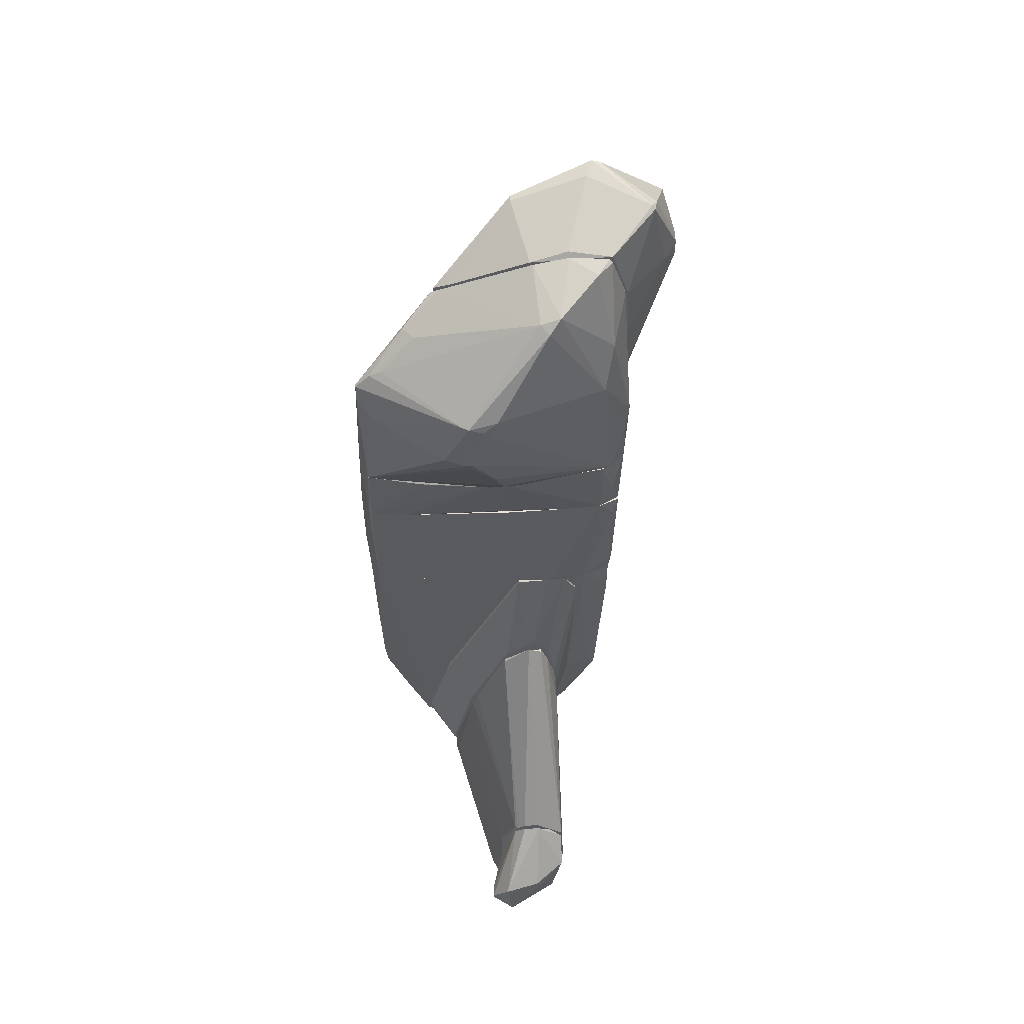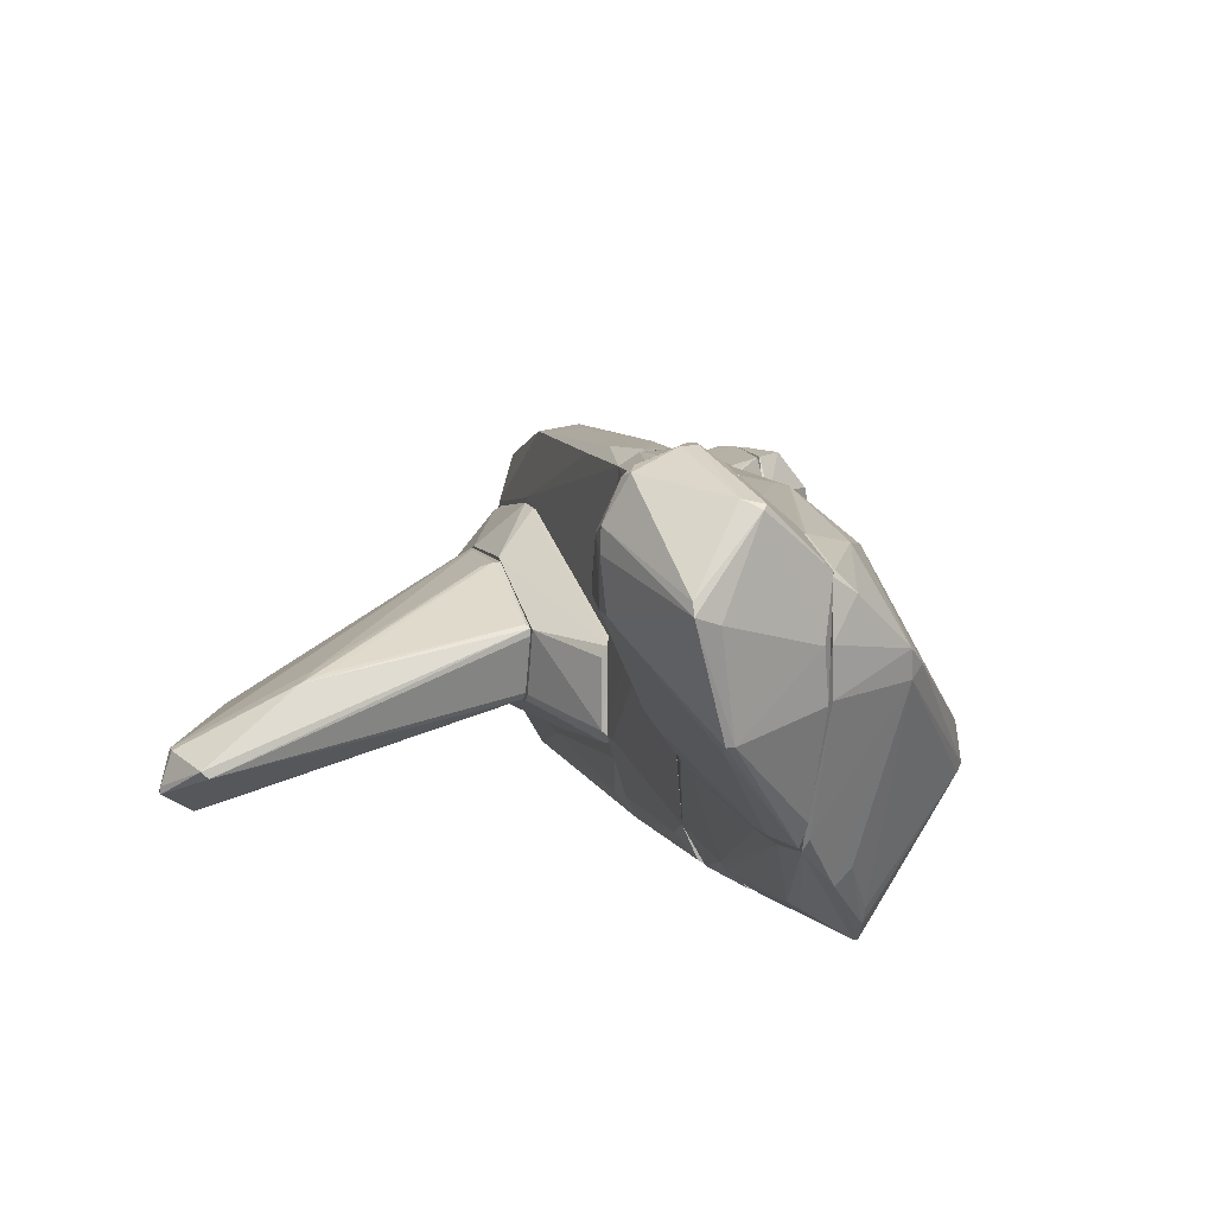
<metadata>
{"format":"obj","ext":"obj","renderer":"f3d","projection":"perspective","resolution":1024,"background":"white","views":[{"elev":58.9,"azim":-91.7,"up":"+Y"},{"elev":9.7,"azim":163.4,"up":"+Z"}]}
</metadata>
<code>
o convex_0
v 3.591 -1.424 -0.34
v 1.101 -5.725 -0.2042
v 1.146 -5.725 -0.2042
v 3.862 -3.28 -1.925
v 1.101 -2.103 -0.928
v 5.583 -1.243 -1.517
v 1.146 -4.367 0.5658
v 1.101 -5.317 -1.29
v 4.451 -3.325 -1.019
v 1.101 -1.787 -0.0231
v 5.131 -0.654 -1.336
v 5.447 -1.379 -1.109
v 5.176 -1.469 -1.879
v 1.101 -3.144 0.5658
v 1.146 -5.408 0.2487
v 3.953 -1.288 -0.4304
v 4.451 -3.325 -1.154
v 5.221 -1.695 -1.879
v 3.908 -3.054 -1.925
v 1.192 -5.317 -1.29
v 4.134 -3.144 -1.925
v 5.221 -0.654 -1.245
v 1.237 -5.136 -1.336
v 1.101 -2.013 -0.8375
v 1.373 -3.099 0.5203
v 5.583 -1.379 -1.607
v 1.237 -5.68 -0.1135
v 4.859 -1.922 -1.925
v 3.727 -1.606 -0.34
v 1.146 -1.832 0.02224
v 1.101 -1.787 -0.1135
v 5.447 -1.243 -1.109
v 1.101 -4.683 0.4749
v 2.052 -5.091 -0.4304
v 1.192 -4.185 0.5658
v 5.583 -1.243 -1.607
v 1.192 -3.144 0.5658
v 3.862 -3.144 -1.925
v 1.373 -4.412 0.4298
v 5.357 -1.786 -1.426
f 17 26 40
f 3 2 8
f 2 5 8
f 5 2 10
f 5 11 13
f 10 2 14
f 3 8 20
f 8 4 20
f 17 20 21
f 18 17 21
f 4 19 21
f 20 4 21
f 11 10 22
f 10 16 22
f 4 8 23
f 8 5 23
f 5 10 24
f 11 5 24
f 6 12 26
f 17 18 26
f 2 3 27
f 15 2 27
f 9 15 27
f 5 13 28
f 13 18 28
f 19 5 28
f 18 21 28
f 21 19 28
f 12 16 29
f 16 25 29
f 10 14 30
f 1 16 30
f 16 10 30
f 10 11 31
f 24 10 31
f 11 24 31
f 12 6 32
f 16 12 32
f 6 22 32
f 22 16 32
f 14 2 33
f 7 14 33
f 2 15 33
f 15 7 33
f 17 9 34
f 3 20 34
f 20 17 34
f 27 3 34
f 9 27 34
f 7 12 35
f 14 7 35
f 12 29 35
f 29 25 35
f 13 11 36
f 18 13 36
f 22 6 36
f 11 22 36
f 6 26 36
f 26 18 36
f 16 1 37
f 25 16 37
f 1 30 37
f 30 14 37
f 14 35 37
f 35 25 37
f 19 4 38
f 5 19 38
f 4 23 38
f 23 5 38
f 12 7 39
f 9 12 39
f 7 15 39
f 15 9 39
f 12 9 40
f 9 17 40
f 26 12 40
o convex_1
v 0.05928 0.3879 2.241
v -0.1218 -0.6087 -2.105
v -0.03124 0.3424 -2.151
v 0.5121 -0.6087 -1.109
v 0.5574 1.655 0.9274
v -0.4386 1.655 0.4296
v -0.4386 -0.6087 1.743
v 0.1499 1.655 -2.06
v 0.3763 -0.6087 2.014
v -0.3933 1.655 -1.97
v -0.2123 1.655 2.286
v -0.3933 -0.6087 -1.97
v 0.5121 1.655 2.014
v -0.5293 -0.5631 1.154
v 0.331 1.655 -1.652
v 0.1498 -0.6087 -2.105
v -0.2575 -0.6087 2.196
v -0.348 1.655 1.969
v 0.5574 1.157 1.426
v -0.4386 1.655 -1.381
v 0.5121 -0.6087 -0.2033
v 0.1952 1.655 2.241
v 0.1952 -0.382 2.195
v 0.01408 1.655 -2.151
v 0.2858 -0.6087 -1.833
v -0.3028 1.338 2.196
v 0.5121 -0.382 -1.109
v 0.2858 1.248 -1.833
v -0.3933 1.655 1.426
v -0.2575 -0.201 2.241
v -0.348 1.655 -2.015
v -0.5293 -0.6087 1.109
v 0.05928 1.565 2.286
v -0.3028 -0.2914 2.196
f 57 70 74
f 42 44 47
f 46 45 48
f 47 44 49
f 46 48 50
f 45 46 51
f 42 47 52
f 45 51 53
f 48 45 55
f 42 43 56
f 44 42 56
f 47 49 57
f 51 46 58
f 54 47 58
f 44 45 59
f 45 53 59
f 53 49 59
f 46 50 60
f 50 52 60
f 54 46 60
f 49 44 61
f 44 59 61
f 59 49 61
f 53 51 62
f 53 62 63
f 49 53 63
f 57 49 63
f 50 48 64
f 48 56 64
f 56 43 64
f 44 56 65
f 51 58 66
f 58 47 66
f 45 44 67
f 55 45 67
f 44 65 67
f 67 65 68
f 48 55 68
f 56 48 68
f 65 56 68
f 55 67 68
f 46 54 69
f 58 46 69
f 54 58 69
f 63 41 70
f 57 63 70
f 43 42 71
f 42 52 71
f 52 50 71
f 64 43 71
f 50 64 71
f 52 47 72
f 47 54 72
f 60 52 72
f 54 60 72
f 62 51 73
f 63 62 73
f 41 63 73
f 70 41 73
f 51 70 73
f 47 57 74
f 66 47 74
f 51 66 74
f 70 51 74
o convex_2
v -0.3481 1.655 -2.015
v 0.8291 2.833 1.652
v 0.8291 2.787 1.652
v -0.3027 2.153 2.15
v -0.3933 2.833 -1.97
v 0.5121 1.655 2.06
v 0.3309 1.655 -1.652
v -0.6198 2.833 0.3388
v 0.2856 2.833 -1.788
v -0.3481 1.655 1.969
v -0.07634 2.833 2.332
v 0.7837 2.787 0.3392
v 0.6026 1.701 1.335
v -0.4386 1.655 -1.381
v 0.01401 1.655 -2.151
v 0.6478 2.833 2.15
v 0.1046 1.655 2.286
v -0.3481 2.833 1.969
v -0.484 1.791 0.2027
v -0.03124 2.833 -2.105
v -0.5291 2.787 -1.064
v 0.7385 2.833 0.02284
v -0.167 1.655 2.286
v -0.3933 1.655 -1.97
v -0.6198 2.787 -0.02235
v 0.1497 1.927 -2.06
v 0.8291 2.651 1.562
v 0.1046 2.787 2.332
v -0.3933 1.655 1.426
v -0.1216 2.833 -2.105
f 94 89 104
f 80 75 81
f 76 79 82
f 79 76 83
f 75 80 84
f 76 82 85
f 80 81 87
f 81 86 87
f 75 84 88
f 81 75 89
f 77 76 90
f 80 77 90
f 76 85 90
f 84 80 91
f 80 90 91
f 84 78 92
f 82 84 92
f 78 85 92
f 85 82 92
f 79 83 94
f 82 79 95
f 83 76 96
f 81 83 96
f 76 86 96
f 86 81 96
f 78 84 97
f 85 78 97
f 84 91 97
f 79 75 98
f 75 88 98
f 95 79 98
f 95 98 99
f 93 82 99
f 88 93 99
f 82 95 99
f 98 88 99
f 83 81 100
f 81 89 100
f 94 83 100
f 89 94 100
f 76 77 101
f 77 80 101
f 86 76 101
f 80 87 101
f 87 86 101
f 90 85 102
f 91 90 102
f 85 97 102
f 97 91 102
f 84 82 103
f 88 84 103
f 82 93 103
f 93 88 103
f 75 79 104
f 89 75 104
f 79 94 104
o convex_3
v 0.6933 7.179 1.969
v -0.4386 2.833 -1.698
v -0.3933 2.833 -1.97
v 0.6478 2.833 2.15
v -1.299 5.458 -0.02271
v 0.6933 6.454 -0.7919
v -0.303 2.833 2.105
v 0.6933 3.15 -0.7467
v -0.2577 5.368 -2.015
v -0.2124 6.907 1.199
v -1.344 4.599 -0.2948
v 0.2403 2.833 -1.879
v -0.3481 5.187 1.924
v 0.01394 4.146 2.377
v -0.9366 3.331 0.3393
v 0.6933 6.364 2.241
v -1.254 5.549 -0.3391
v -0.5744 4.87 -1.788
v 0.05922 6.138 -1.064
v 0.6478 7.134 0.7921
v 0.2858 4.916 -1.698
v 0.6933 3.195 2.195
v -0.6197 2.833 0.5653
v -1.254 4.644 -0.6563
v 0.01394 5.866 2.059
v 0.6933 2.833 -0.1579
v -1.208 5.594 0.2033
v -0.07661 3.014 -2.106
v -0.2577 6.816 0.8821
v -0.07661 2.833 2.331
v -0.2577 5.594 -1.788
v 0.6933 5.776 -0.8827
v -1.344 4.599 -0.2039
v 0.4214 7.134 1.788
v -0.303 5.368 -2.015
v -1.118 3.829 0.1581
v -0.3933 6.726 1.018
v 0.6933 7.224 1.335
v -0.7105 2.924 0.06812
v 0.2403 6.138 -1.245
v -1.254 5.232 0.1129
v 0.05922 3.829 2.377
v -1.299 5.549 -0.2491
v 0.6478 7.134 2.014
v -0.9819 3.422 0.2485
v 0.6478 6.545 -0.6563
v 0.6933 4.87 2.241
v 0.6933 5.097 -0.8827
v 0.1045 2.833 2.331
v -0.3481 5.051 -2.015
v 0.2858 2.833 -1.788
v -0.1219 2.833 -2.106
v 0.195 5.096 -1.743
v 0.6478 6.364 2.241
v 0.6933 2.833 1.788
v -0.3481 4.418 1.969
v -0.07661 3.693 2.331
v -1.299 4.417 -0.2039
v 0.05922 3.15 -2.015
v -0.2577 5.685 -1.607
f 123 135 164
f 110 105 112
f 112 105 120
f 112 120 126
f 111 119 127
f 107 115 128
f 121 122 128
f 122 107 128
f 114 117 129
f 117 118 129
f 112 126 130
f 114 124 133
f 111 127 134
f 110 112 136
f 125 110 136
f 116 125 136
f 114 129 138
f 122 121 139
f 113 132 139
f 121 135 139
f 119 111 140
f 111 137 140
f 117 114 141
f 131 117 141
f 114 133 141
f 105 110 142
f 110 124 142
f 124 114 142
f 138 105 142
f 114 138 142
f 106 127 143
f 127 119 143
f 110 113 144
f 123 133 144
f 135 123 144
f 113 139 144
f 139 135 144
f 131 109 145
f 111 131 145
f 109 137 145
f 137 111 145
f 120 118 146
f 118 134 146
f 128 115 147
f 121 128 147
f 109 131 147
f 133 121 147
f 137 109 147
f 115 137 147
f 131 141 147
f 141 133 147
f 120 105 148
f 105 138 148
f 138 129 148
f 119 140 149
f 106 143 149
f 143 119 149
f 124 110 150
f 133 124 150
f 110 144 150
f 144 133 150
f 126 120 151
f 120 146 151
f 146 126 151
f 136 112 152
f 108 126 153
f 127 108 153
f 134 127 153
f 126 146 153
f 146 134 153
f 107 122 154
f 122 139 154
f 106 116 155
f 130 106 155
f 112 130 155
f 116 136 155
f 152 112 155
f 136 152 155
f 106 107 156
f 116 106 156
f 132 116 156
f 139 132 156
f 107 154 156
f 154 139 156
f 113 110 157
f 110 125 157
f 118 120 158
f 129 118 158
f 120 148 158
f 148 129 158
f 126 108 159
f 127 106 159
f 108 127 159
f 106 130 159
f 130 126 159
f 131 111 160
f 117 131 160
f 118 117 161
f 111 134 161
f 134 118 161
f 160 111 161
f 117 160 161
f 107 106 162
f 115 107 162
f 137 115 162
f 140 137 162
f 106 149 162
f 149 140 162
f 125 116 163
f 132 113 163
f 116 132 163
f 113 157 163
f 157 125 163
f 121 133 164
f 133 123 164
f 135 121 164
o convex_4
v 0.7387 6.5 -0.7472
v 1.871 6.319 3.101
v 1.689 6.319 3.101
v 0.6935 2.833 -0.02232
v 2.595 6.138 1.562
v 0.6935 7.224 2.014
v 0.6935 2.833 1.742
v 2.187 7.723 1.743
v 0.7387 3.195 -0.7017
v 2.459 5.414 1.698
v 2.504 6.545 2.875
v 1.78 7.405 0.4755
v 1.418 7.45 2.694
v 0.6935 3.557 2.195
v 1.644 4.463 0.2491
v 0.6935 7.134 0.7473
v 0.8745 2.833 1.607
v 0.6935 6.318 2.286
v 0.6935 5.73 -0.8378
v 2.686 6.5 2.422
v 0.784 2.833 0.204
v 0.784 5.73 -0.7923
v 2.459 6.681 2.92
v 2.595 6.364 1.562
v 1.916 7.677 1.652
v 1.644 6.092 3.101
v 1.735 7.179 0.3852
v 2.368 6.5 2.965
v 1.916 4.735 0.7018
v 1.644 7.36 2.739
v 0.7387 5.278 2.332
v 0.6935 6.636 -0.4754
v 2.686 6.319 2.331
v 0.784 7.269 1.335
v 1.689 7.405 0.4755
v 1.146 3.739 -0.2942
v 2.459 5.414 1.607
v 0.6935 3.195 -0.7017
v 0.7387 3.557 2.195
v 1.735 6.092 3.101
v 0.7387 2.833 1.742
v 2.187 7.677 1.879
v 0.7387 5.187 -0.8378
v 0.8745 2.833 1.38
v 1.463 7.496 2.648
v 1.418 6.228 2.92
v 0.6935 3.92 2.241
v 2.686 6.455 2.15
v 1.463 4.327 0.02318
v 2.504 6.455 1.426
f 179 191 214
f 170 168 171
f 170 171 178
f 168 170 180
f 171 168 181
f 177 170 182
f 170 178 182
f 168 180 183
f 168 173 185
f 181 168 185
f 183 165 186
f 175 184 187
f 176 172 188
f 166 167 190
f 165 176 191
f 186 165 191
f 187 166 192
f 175 187 192
f 179 169 193
f 167 166 194
f 177 167 194
f 166 187 194
f 165 183 196
f 183 180 196
f 181 174 197
f 175 181 197
f 184 175 197
f 180 170 198
f 198 189 199
f 176 165 199
f 172 176 199
f 189 172 199
f 165 196 199
f 196 180 199
f 180 198 199
f 185 173 200
f 179 193 200
f 193 185 200
f 174 181 201
f 193 169 201
f 185 193 201
f 169 197 201
f 197 174 201
f 173 168 202
f 168 183 202
f 178 171 203
f 190 178 203
f 203 192 204
f 166 190 204
f 192 166 204
f 190 203 204
f 171 181 205
f 181 175 205
f 175 192 205
f 203 171 205
f 192 203 205
f 184 172 206
f 187 184 206
f 194 187 206
f 183 186 207
f 200 173 207
f 173 202 207
f 202 183 207
f 181 185 208
f 201 181 208
f 185 201 208
f 170 177 209
f 172 189 209
f 177 194 209
f 198 170 209
f 189 198 209
f 206 172 209
f 194 206 209
f 167 177 210
f 177 182 210
f 190 167 210
f 182 195 210
f 195 190 210
f 182 178 211
f 178 190 211
f 195 182 211
f 190 195 211
f 172 184 212
f 188 172 212
f 169 188 212
f 197 169 212
f 184 197 212
f 186 191 213
f 191 179 213
f 179 200 213
f 207 186 213
f 200 207 213
f 169 179 214
f 176 188 214
f 188 169 214
f 191 176 214
o convex_5
v -3.291 -6.812 0.1586
v -3.201 -6.812 1.381
v -3.291 -6.812 1.381
v -3.246 -5.725 0.6113
v -4.287 -7.264 0.3397
v -3.201 -7.899 0.1132
v -3.744 -7.446 1.154
v -4.061 -6.586 0.8375
v -4.106 -7.038 -0.02265
v -3.654 -6.541 1.336
v -4.197 -6.631 0.2491
v -3.201 -7.627 1.019
v -3.201 -5.907 1.109
v -3.789 -7.717 0.4756
v -3.201 -5.952 0.4302
v -3.246 -5.725 0.8827
v -3.246 -6.133 1.336
v -3.88 -7.627 0.2943
v -3.925 -7.038 -0.02265
v -3.201 -7.129 1.336
v -4.016 -6.767 0.928
v -4.106 -7.129 -0.02265
v -3.291 -7.808 0.5661
f 221 228 237
f 221 217 224
f 219 222 225
f 223 219 225
f 220 216 226
f 216 220 227
f 221 219 228
f 220 215 229
f 225 218 229
f 223 225 229
f 227 220 229
f 218 227 229
f 222 224 230
f 218 225 230
f 225 222 230
f 227 218 230
f 227 230 231
f 217 216 231
f 224 217 231
f 216 227 231
f 230 224 231
f 228 219 232
f 220 228 232
f 215 220 233
f 229 215 233
f 223 229 233
f 216 217 234
f 217 221 234
f 226 216 234
f 221 226 234
f 219 221 235
f 222 219 235
f 221 224 235
f 224 222 235
f 219 223 236
f 232 219 236
f 220 232 236
f 233 220 236
f 223 233 236
f 220 226 237
f 226 221 237
f 228 220 237
o convex_6
v -0.8915 -2.647 0.9731
v -3.201 -7.898 0.068
v -3.019 -7.943 -0.02251
v -0.8915 -6.811 0.8374
v -0.8915 -6.314 -0.7018
v -3.201 -6.993 1.381
v -3.201 -5.816 0.4753
v -1.933 -7.989 0.7921
v -0.9369 -3.009 0.2943
v -0.8915 -4.684 1.245
v -3.201 -6.087 1.335
v -0.8915 -6.993 -0.1583
v -1.299 -4.005 1.29
v -0.9369 -4.774 -0.3395
v -3.065 -6.676 0.1585
v -3.201 -7.627 1.018
v -2.974 -7.038 1.381
v -0.9369 -2.556 0.7467
v -3.201 -5.68 0.8826
v -0.8915 -7.219 0.5204
v -0.8915 -6.676 -0.6565
v -0.9821 -5.182 1.245
v -2.884 -7.989 0.02275
v -1.118 -6.449 -0.6565
v -0.9369 -2.964 1.109
v -3.155 -5.816 0.4301
v -0.9369 -2.647 0.9731
v -0.8915 -3.009 0.2943
v -1.933 -7.989 0.7014
v -3.019 -7.853 0.6109
v -3.201 -5.68 0.6109
v -0.8915 -3.598 1.245
v -2.159 -7.989 0.7921
v -1.028 -6.585 -0.7018
v -3.201 -7.083 0.1585
v -2.793 -6.811 1.381
v -2.793 -7.898 -0.06797
v -0.9369 -7.264 0.4299
v -3.065 -7.672 1.018
v -0.9369 -4.503 -0.249
v -2.069 -7.853 0.8826
f 254 276 278
f 238 241 242
f 239 243 244
f 241 238 247
f 244 243 248
f 242 241 249
f 248 243 250
f 243 239 253
f 244 248 256
f 241 245 257
f 249 241 257
f 242 249 258
f 241 247 259
f 254 241 259
f 239 240 260
f 251 242 261
f 252 251 261
f 248 250 262
f 244 246 263
f 251 252 263
f 238 255 264
f 256 248 264
f 255 256 264
f 262 238 264
f 248 262 264
f 238 242 265
f 242 251 265
f 255 238 265
f 246 255 265
f 245 260 266
f 253 239 267
f 239 260 267
f 246 244 268
f 255 246 268
f 244 256 268
f 256 255 268
f 247 238 269
f 250 247 269
f 238 262 269
f 262 250 269
f 260 245 270
f 267 260 270
f 242 258 271
f 261 242 271
f 240 261 271
f 240 239 272
f 239 244 272
f 261 240 272
f 252 261 272
f 244 263 272
f 263 252 272
f 247 250 273
f 250 243 273
f 243 254 273
f 259 247 273
f 254 259 273
f 258 249 274
f 260 240 274
f 249 266 274
f 266 260 274
f 240 271 274
f 271 258 274
f 257 245 275
f 249 257 275
f 245 266 275
f 266 249 275
f 243 253 276
f 254 243 276
f 253 267 276
f 270 245 276
f 267 270 276
f 263 246 277
f 251 263 277
f 265 251 277
f 246 265 277
f 245 241 278
f 241 254 278
f 276 245 278
o convex_7
v 0.7386 -5.498 -1.29
v 0.4669 -4.321 1.109
v 1.101 -3.235 0.6108
v 0.4216 -0.6093 -1.2
v 1.101 -2.013 -0.928
v 1.101 -5.77 -0.06828
v 0.4216 -6.223 -0.0231
v 0.4216 -0.6093 -0.06852
v 1.101 -5.362 -1.29
v 0.4216 -5.453 -1.381
v 1.101 -1.696 -0.0231
v 0.4216 -5.68 0.8823
v 1.101 -4.457 0.5656
v 0.4669 -2.511 -1.426
v 0.5575 -0.6549 -1.064
v 0.4216 -4.005 1.064
v 0.4669 -5.906 -0.9283
v 1.101 -5.453 0.2487
v 0.4669 -0.6093 -0.06852
v 0.5122 -5.68 0.8374
v 0.5575 -6.178 0.02207
v 0.5575 -0.6549 -0.2038
v 0.4216 -3.778 -1.426
v 0.4669 -0.8813 -1.245
v 1.101 -5.227 -1.29
v 0.4669 -4.005 1.064
v 1.101 -1.922 -0.8375
v 1.055 -5.77 -0.2492
v 0.4669 -6.223 0.1127
f 285 299 307
f 283 281 284
f 282 285 286
f 283 284 287
f 285 282 288
f 287 279 288
f 281 283 289
f 286 285 290
f 281 280 291
f 284 281 291
f 290 280 294
f 286 290 294
f 279 287 295
f 288 279 295
f 285 288 295
f 284 291 296
f 282 286 297
f 281 289 297
f 293 282 297
f 286 294 297
f 280 290 298
f 291 280 298
f 284 296 298
f 296 291 298
f 285 295 299
f 289 293 300
f 297 289 300
f 293 297 300
f 288 282 301
f 287 288 301
f 282 292 301
f 292 287 301
f 292 282 302
f 282 293 302
f 293 283 302
f 283 287 303
f 287 292 303
f 292 302 303
f 302 283 303
f 280 281 304
f 294 280 304
f 281 297 304
f 297 294 304
f 289 283 305
f 283 293 305
f 293 289 305
f 287 284 306
f 295 287 306
f 284 299 306
f 299 295 306
f 290 285 307
f 284 298 307
f 298 290 307
f 299 284 307
o convex_8
v -0.8915 -6.721 -0.5658
v -0.4388 -1.017 1.607
v -0.484 -1.017 1.607
v -0.8462 -6.765 0.8373
v -0.4388 -6.042 -1.155
v -0.8915 -2.783 0.3394
v -0.4387 -6.539 0.7015
v -0.4388 -0.7449 0.5658
v -0.8915 -3.552 1.245
v -0.4388 -4.14 1.517
v -0.484 -4.185 -0.8376
v -0.4387 -6.902 0.294
v -0.8915 -6.404 -0.7472
v -0.8915 -2.375 0.8373
v -0.8915 -7.173 0.4748
v -0.8915 -5.181 1.199
v -0.5294 -0.61 1.063
v -0.8915 -4.683 -0.3847
v -0.484 -5.679 -1.2
v -0.484 -0.7449 0.5658
v -0.4387 -6.675 -0.3397
v -0.4388 -6.268 0.8826
v -0.8915 -2.692 1.109
v -0.4388 -4.049 -0.7925
v -0.484 -0.6087 1.381
v -0.8462 -7.037 -0.02254
v -0.484 -1.741 1.607
v -0.8915 -4.593 1.245
v -0.484 -4.14 1.517
v -0.8462 -2.194 0.7015
v -0.4841 -6.449 -0.7472
f 328 333 338
f 309 314 315
f 313 308 316
f 314 309 317
f 312 308 320
f 308 313 320
f 313 316 321
f 314 311 322
f 316 308 322
f 319 314 322
f 322 311 323
f 316 322 323
f 313 318 325
f 320 313 325
f 320 325 326
f 312 320 326
f 325 318 326
f 318 313 327
f 324 315 327
f 315 314 328
f 314 319 328
f 311 314 329
f 314 317 329
f 317 311 329
f 316 310 330
f 321 316 330
f 312 326 331
f 326 318 331
f 318 327 331
f 327 315 331
f 328 312 331
f 315 328 331
f 310 309 332
f 309 315 332
f 315 324 332
f 324 321 332
f 330 310 332
f 321 330 332
f 322 308 333
f 319 322 333
f 328 319 333
f 309 310 334
f 310 316 334
f 317 309 334
f 316 323 335
f 334 316 335
f 334 335 336
f 311 317 336
f 323 311 336
f 317 334 336
f 335 323 336
f 313 321 337
f 321 324 337
f 327 313 337
f 324 327 337
f 308 312 338
f 312 328 338
f 333 308 338
o convex_9
v -0.4387 -6.857 0.2485
v 0.05931 -0.6093 2.196
v -0.3934 -0.6087 1.742
v 0.1499 -0.6093 -2.105
v 0.4216 -6.268 0.1125
v -0.3481 -3.913 -1.969
v 0.331 -4.186 2.014
v 0.4216 -0.6093 -0.06813
v 0.4216 -5.453 -1.381
v -0.3934 -0.6093 -1.969
v -0.2576 -4.411 2.06
v 0.3763 -0.6093 2.014
v -0.4387 -5.951 -1.245
v 0.05931 -5.815 1.562
v -0.4387 -0.6087 1.742
v 0.4216 -0.6093 -1.381
v 0.2857 -4.231 -1.924
v -0.4387 -6.132 1.018
v 0.4216 -5.77 0.9277
v -0.07643 -5.408 -1.698
v 0.3763 -5.951 -0.9279
v -0.2576 -0.6093 2.196
v -0.4387 -0.6546 0.203
v -0.4387 -4.14 1.562
v -0.167 -5.951 1.516
v -0.3934 -6.63 -0.3843
v 0.4216 -3.009 -1.562
v 0.2857 -5.589 1.562
v -0.2576 -2.239 -2.06
v 0.4216 -4.457 1.154
v -0.3934 -6.857 0.339
v 0.2857 -1.063 -1.879
v 0.01401 -5.498 -1.653
v -0.3028 -1.152 2.15
v 0.2405 -1.424 2.15
v 0.1499 -4.049 -1.969
v -0.3481 -6.359 -0.7923
v -0.4387 -4.185 -1.018
v -0.1217 -0.6093 -2.106
v 0.3763 -1.877 2.014
v -0.167 -3.553 2.105
v 0.4216 -6.268 0.02282
v -0.3481 -3.507 -2.014
v -0.3028 -4.366 1.969
v -0.4387 -1.515 1.742
v -0.2576 -1.334 2.196
v -0.07643 -5.68 1.652
f 366 345 385
f 346 343 347
f 341 340 350
f 346 341 350
f 340 341 353
f 351 339 353
f 342 341 354
f 341 346 354
f 346 347 354
f 353 339 356
f 343 346 357
f 351 344 358
f 340 353 360
f 353 348 361
f 351 353 361
f 353 356 362
f 349 356 363
f 339 351 364
f 354 347 365
f 347 355 365
f 352 343 366
f 343 357 366
f 357 345 366
f 346 350 368
f 357 346 368
f 343 352 369
f 356 339 369
f 352 363 369
f 363 356 369
f 342 354 370
f 355 342 370
f 354 365 370
f 365 355 370
f 355 347 371
f 351 358 371
f 358 355 371
f 347 359 371
f 360 353 372
f 350 340 373
f 342 355 374
f 358 344 374
f 355 358 374
f 367 342 374
f 364 351 375
f 359 364 375
f 351 371 375
f 371 359 375
f 348 351 376
f 361 348 376
f 351 361 376
f 341 342 377
f 353 341 377
f 348 353 377
f 342 367 377
f 367 348 377
f 345 357 378
f 368 350 378
f 357 368 378
f 373 345 378
f 350 373 378
f 349 345 379
f 345 373 379
f 347 343 380
f 359 347 380
f 339 364 380
f 364 359 380
f 343 369 380
f 369 339 380
f 344 351 381
f 351 348 381
f 348 367 381
f 374 344 381
f 367 374 381
f 356 349 382
f 362 356 382
f 349 372 382
f 382 372 383
f 353 362 383
f 372 353 383
f 362 382 383
f 340 360 384
f 372 349 384
f 360 372 384
f 373 340 384
f 349 379 384
f 379 373 384
f 345 349 385
f 363 352 385
f 349 363 385
f 352 366 385

</code>
